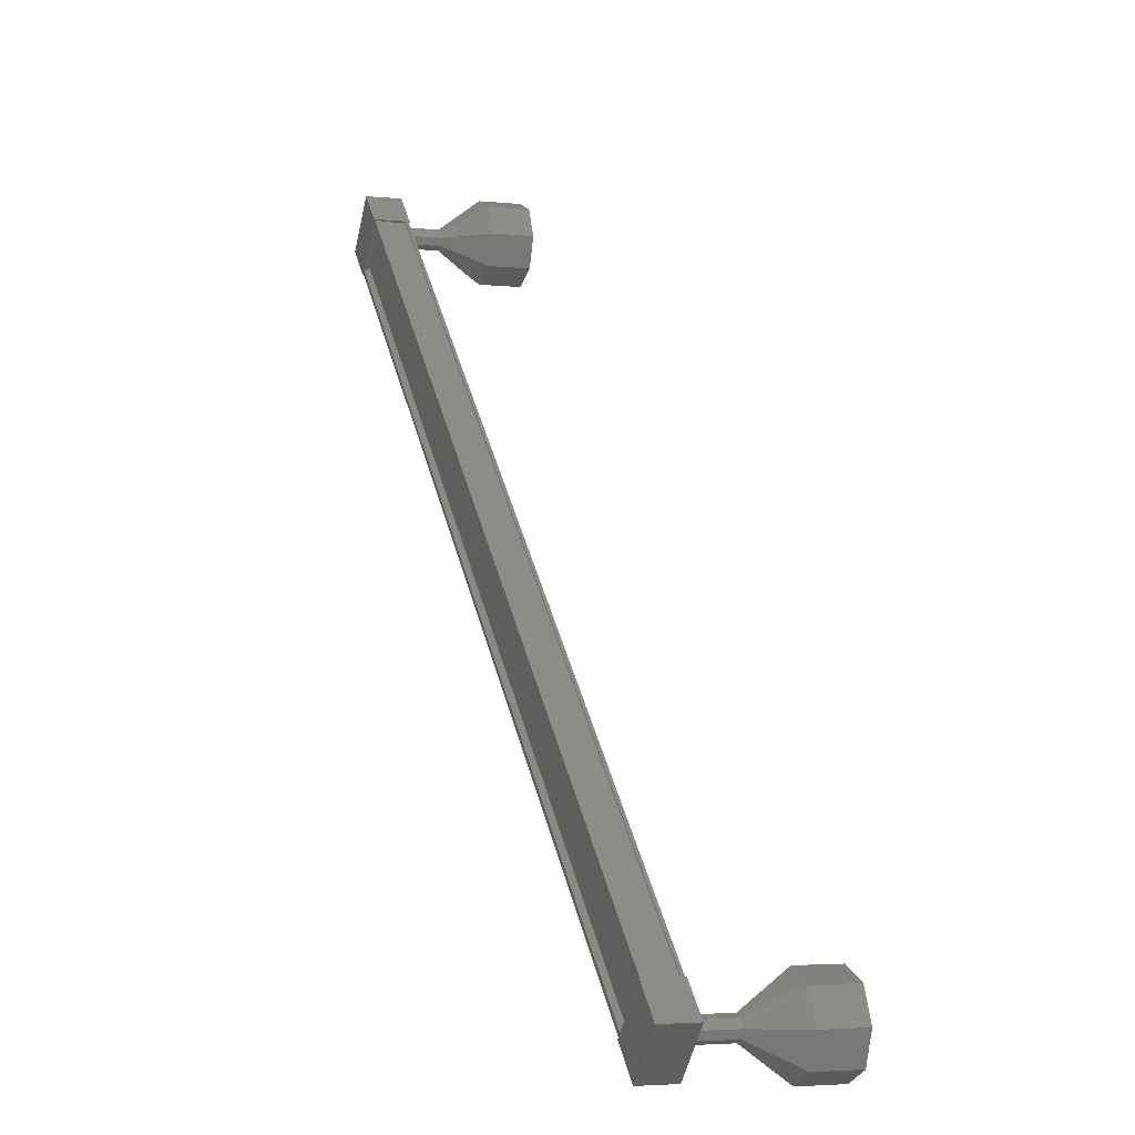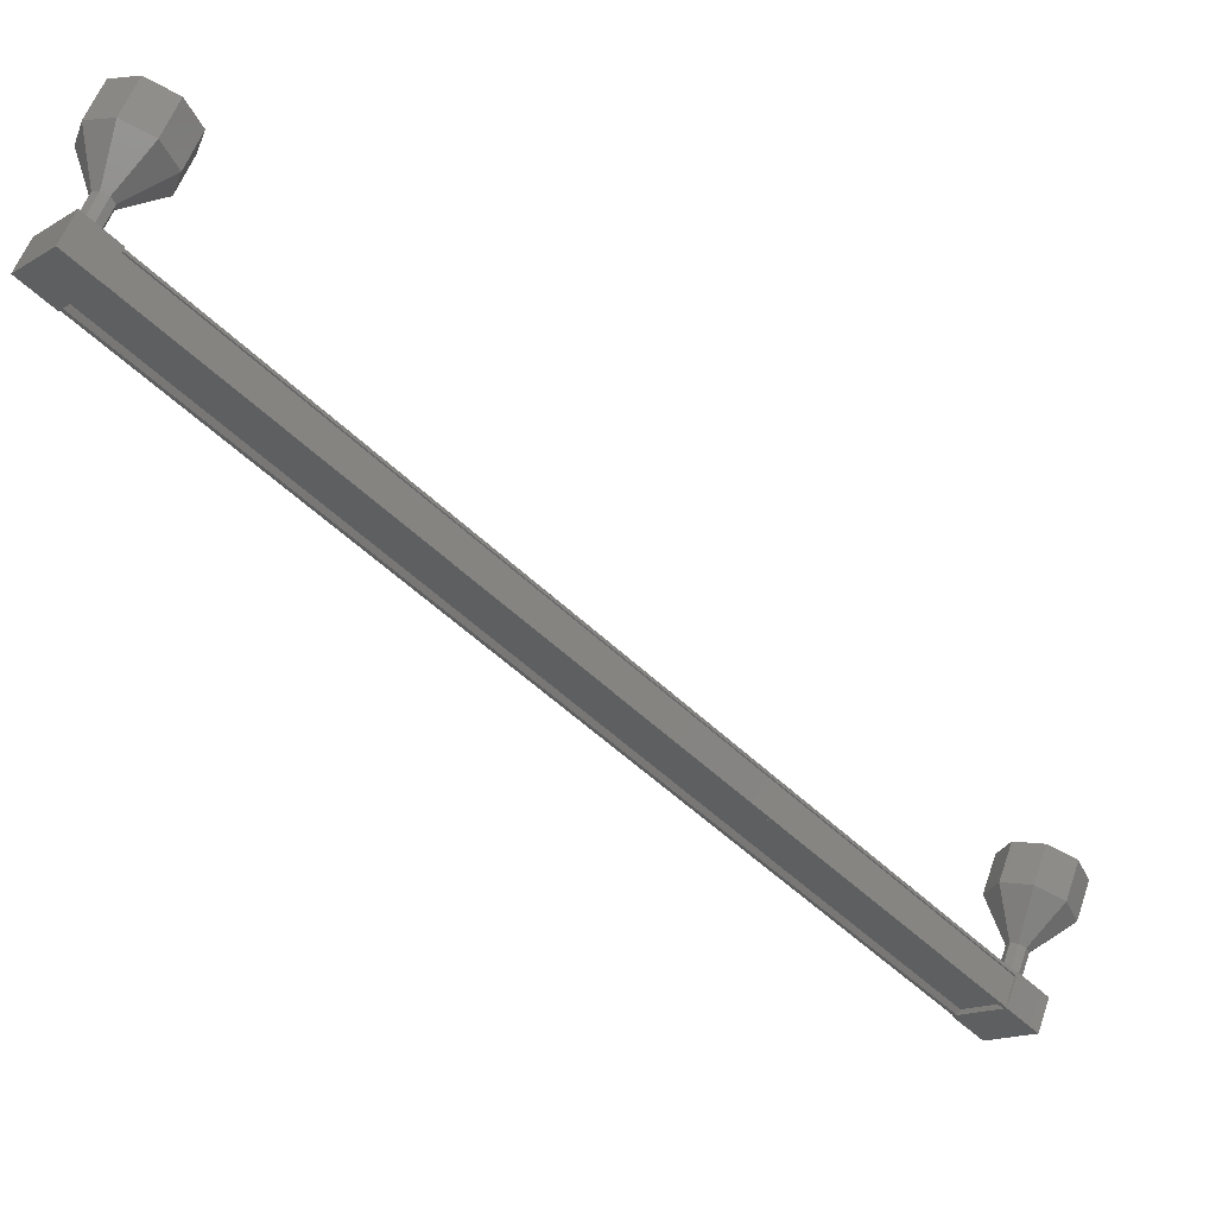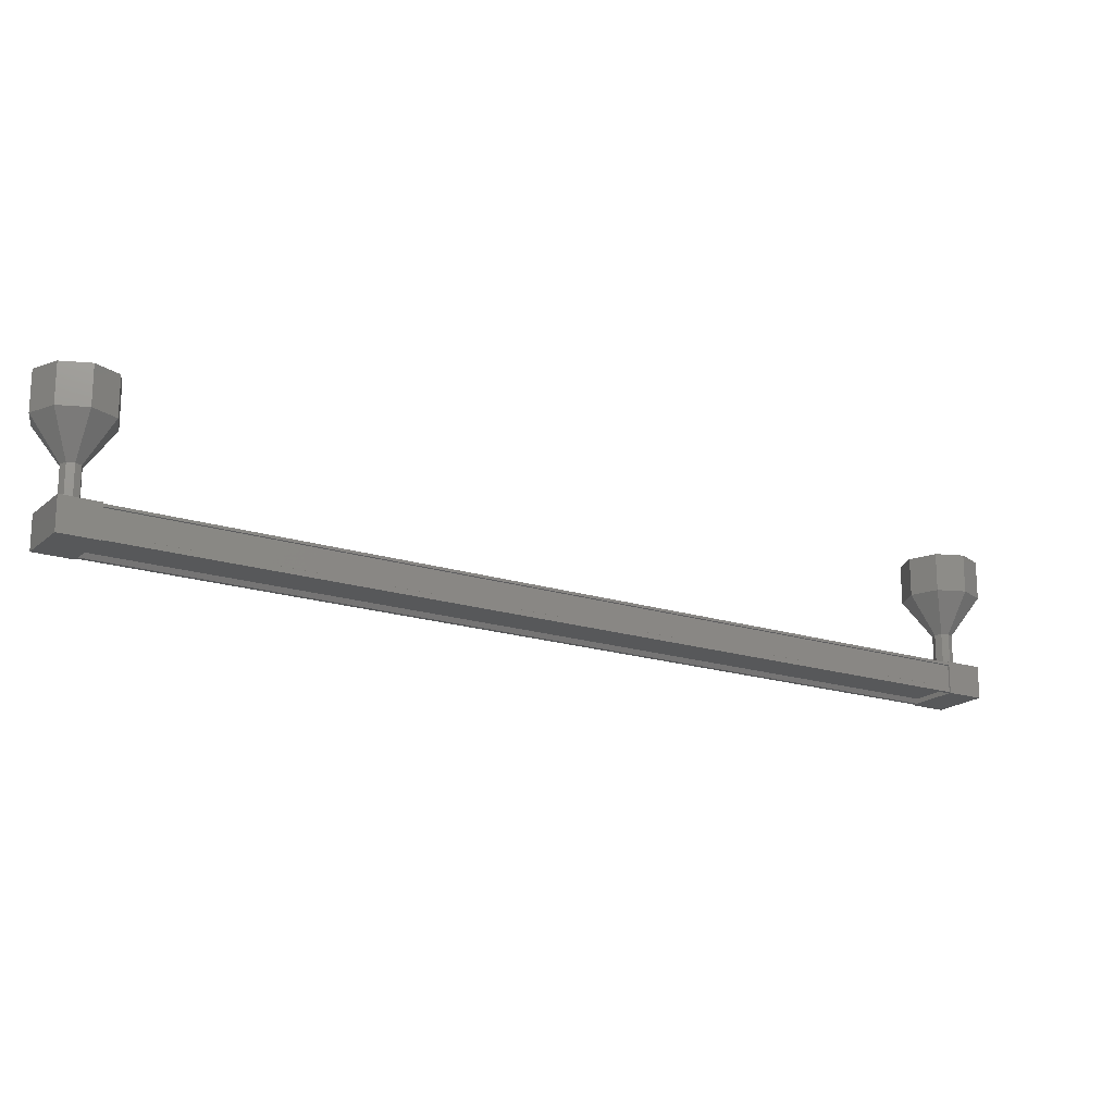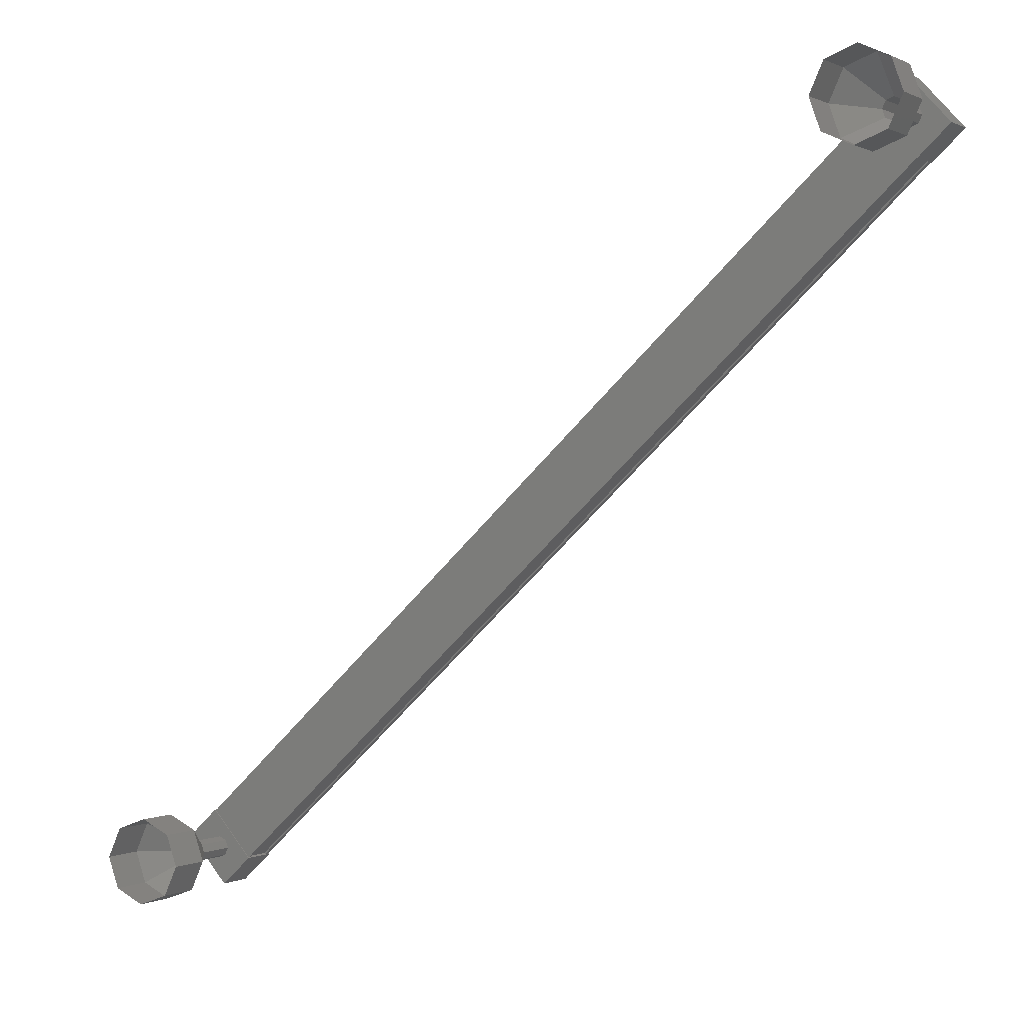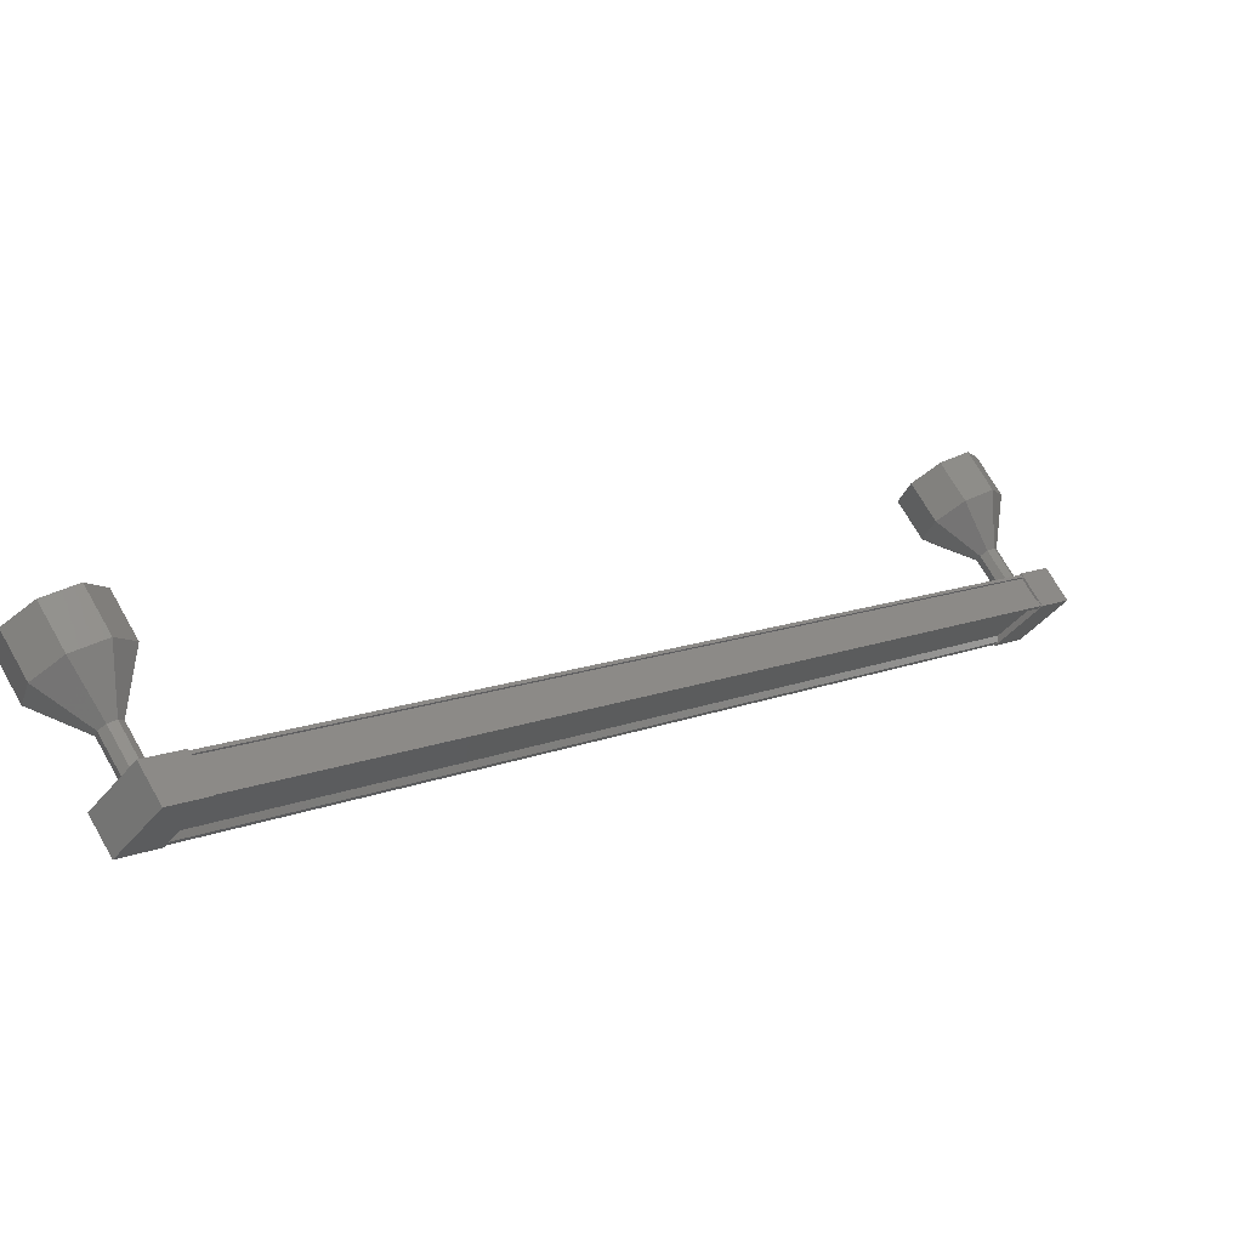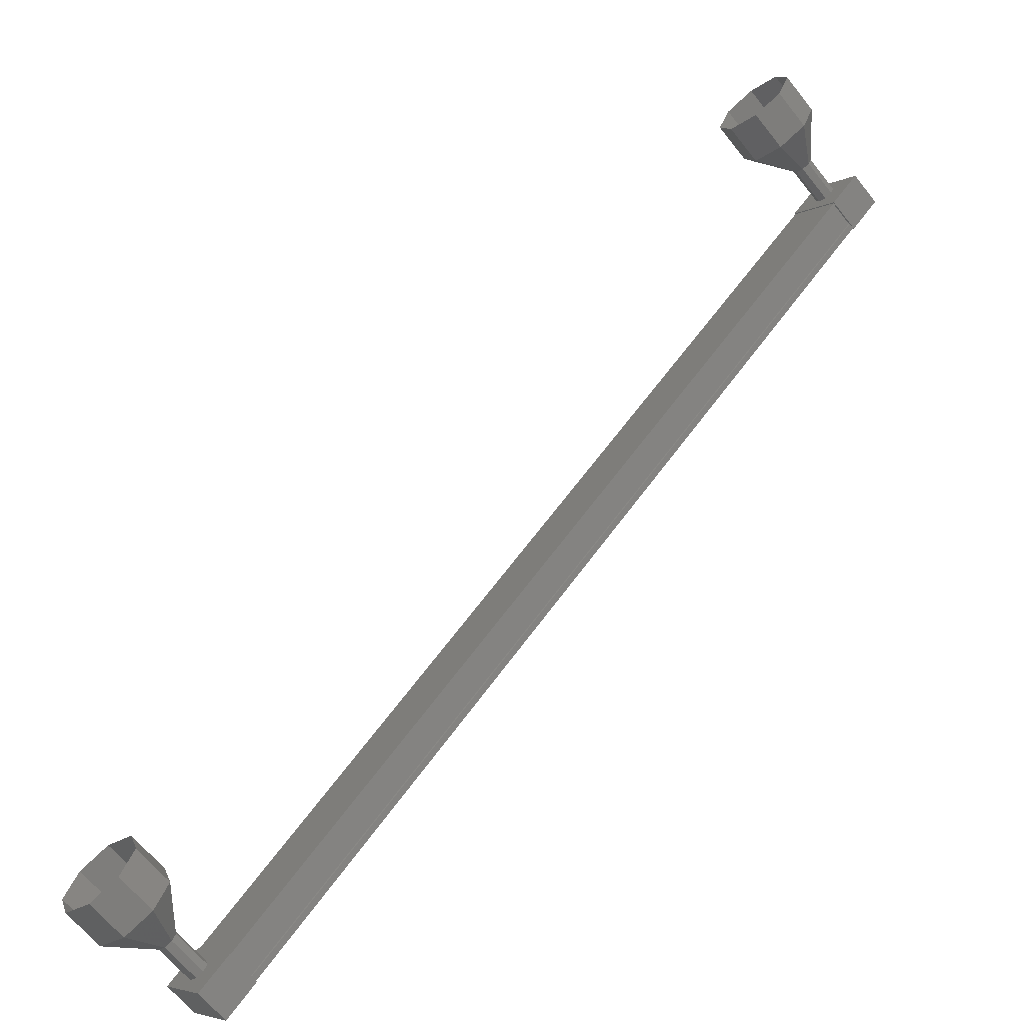
<metadata>
{"format":"stl","ext":"stl","renderer":"f3d","projection":"perspective","resolution":1024,"background":"white","views":[{"elev":-3.6,"azim":71.0,"up":"+Z"},{"elev":57.3,"azim":19.3,"up":"+Z"},{"elev":-18.3,"azim":10.4,"up":"+Y"},{"elev":0.1,"azim":-149.3,"up":"+Z"},{"elev":71.0,"azim":-29.7,"up":"+Z"},{"elev":-65.2,"azim":-141.4,"up":"+Z"}]}
</metadata>
<code>
# stl→obj: 108 verts, 152 faces
v 365.2 -482.6 136.8
v 365.1 -482.7 136.8
v 383.2 -482.7 120.2
v 383.2 -482.7 120.1
v 384 -482.6 121.1
v 384.1 -482.7 121.1
v 366 -482.7 137.7
v 384.2 -482.7 121.2
v 366.1 -482.7 137.8
v 384.2 -482 121.2
v 366.1 -482 137.8
v 384.1 -482 121.2
v 366 -482 137.8
v 366 -482.6 137.8
v 383.3 -482.6 120.3
v 365.9 -482.6 137.6
v 366.1 -482.6 137.8
v 384.2 -482.6 121.2
v 384.1 -482.6 121.2
v 383.4 -482.8 119.9
v 384.4 -481.9 121
v 384.4 -482.8 121
v 383.7 -482.8 121.7
v 382.7 -482.8 120.5
v 383.7 -481.9 121.7
v 382.7 -481.9 120.5
v 383.4 -481.9 119.9
v 366.6 -482.8 137.3
v 365.5 -482.8 136.2
v 366.6 -481.9 137.3
v 365.5 -481.9 136.2
v 364.8 -481.9 136.9
v 364.8 -482.8 136.9
v 365.8 -482.8 138
v 365.8 -481.9 138
v 365.1 -482.7 136.7
v 365.1 -482.6 136.7
v 383.2 -482.6 120.1
v 365.1 -482 136.7
v 383.2 -482 120.1
v 365.1 -481.9 136.7
v 383.2 -481.9 120.1
v 366.1 -481.9 137.8
v 384.2 -481.9 121.2
v 365.5 -481 137.3
v 364.9 -480 137.8
v 365.4 -481 137.1
v 364.7 -480 137.1
v 365.5 -481 136.9
v 365 -480 136.4
v 365.7 -481 136.9
v 365.7 -480 136.1
v 365.9 -481 137
v 366.4 -480 136.5
v 365.9 -481 137.1
v 366.7 -480 137.2
v 365.8 -481 137.3
v 366.4 -480 137.9
v 365.7 -481 137.4
v 365.6 -480 138.1
v 383.4 -482 120.9
v 383.4 -481 120.9
v 383.3 -482 120.8
v 383.3 -481 120.8
v 383.4 -482 120.6
v 383.4 -481 120.6
v 383.5 -482 120.5
v 383.5 -481 120.5
v 383.7 -482 120.6
v 383.7 -481 120.6
v 383.8 -482 120.8
v 383.8 -481 120.8
v 383.7 -482 121
v 383.7 -481 121
v 383.5 -482 121
v 383.5 -481 121
v 382.8 -480 121.4
v 382.8 -479 121.4
v 382.5 -480 120.7
v 382.5 -479 120.7
v 382.9 -480 120
v 382.9 -479 120
v 383.6 -480 119.8
v 383.6 -479 119.8
v 384.3 -480 120.1
v 384.3 -479 120.1
v 384.5 -480 120.8
v 384.5 -479 120.8
v 384.2 -480 121.5
v 384.2 -479 121.5
v 383.5 -480 121.8
v 383.5 -479 121.8
v 365.5 -482 137.3
v 365.4 -482 137.1
v 365.5 -482 136.9
v 365.7 -482 136.9
v 365.9 -482 137
v 365.9 -482 137.1
v 365.8 -482 137.3
v 365.7 -482 137.4
v 365.6 -479 138.1
v 364.9 -479 137.8
v 364.7 -479 137.1
v 365 -479 136.4
v 365.7 -479 136.1
v 366.4 -479 136.5
v 366.7 -479 137.2
v 366.4 -479 137.9
f 1 2 3
f 3 2 4
f 5 6 7
f 7 6 8
f 8 9 7
f 10 11 12
f 12 11 13
f 13 14 12
f 3 15 1
f 1 15 5
f 5 16 1
f 7 16 5
f 9 8 17
f 17 8 18
f 18 14 17
f 19 14 18
f 12 14 19
f 20 21 22
f 22 21 23
f 23 24 22
f 25 24 23
f 26 24 25
f 25 21 26
f 26 21 27
f 27 21 20
f 20 24 27
f 22 24 20
f 28 29 30
f 30 29 31
f 31 32 30
f 29 32 31
f 33 32 29
f 29 34 33
f 33 34 32
f 32 34 35
f 35 30 32
f 34 30 35
f 28 30 34
f 34 29 28
f 2 36 4
f 4 36 37
f 37 38 4
f 37 38 37
f 38 38 37
f 37 39 38
f 38 39 40
f 40 39 39
f 39 40 40
f 41 40 39
f 42 40 41
f 41 43 42
f 42 43 44
f 44 43 10
f 25 23 21
f 24 26 27
f 43 11 10
f 45 46 47
f 47 46 48
f 48 49 47
f 50 49 48
f 51 49 50
f 50 52 51
f 51 52 53
f 53 52 54
f 54 55 53
f 56 55 54
f 57 55 56
f 56 58 57
f 57 58 59
f 59 58 60
f 60 45 59
f 46 45 60
f 61 62 63
f 63 62 64
f 64 65 63
f 66 65 64
f 67 65 66
f 66 68 67
f 67 68 69
f 69 68 70
f 70 71 69
f 72 71 70
f 73 71 72
f 72 74 73
f 73 74 75
f 75 74 76
f 76 61 75
f 62 61 76
f 77 78 79
f 79 78 80
f 80 81 79
f 82 81 80
f 83 81 82
f 82 84 83
f 83 84 85
f 85 84 86
f 86 87 85
f 88 87 86
f 89 87 88
f 88 90 89
f 89 90 91
f 91 90 92
f 92 77 91
f 78 77 92
f 62 77 64
f 64 77 79
f 79 66 64
f 81 66 79
f 68 66 81
f 81 83 68
f 68 83 70
f 70 83 85
f 85 72 70
f 87 72 85
f 74 72 87
f 87 89 74
f 74 89 76
f 76 89 91
f 91 62 76
f 77 62 91
f 93 45 94
f 94 45 47
f 47 95 94
f 49 95 47
f 96 95 49
f 49 51 96
f 96 51 97
f 97 51 53
f 53 98 97
f 55 98 53
f 99 98 55
f 55 57 99
f 99 57 100
f 100 57 59
f 59 93 100
f 45 93 59
f 60 101 46
f 46 101 102
f 102 48 46
f 103 48 102
f 50 48 103
f 103 104 50
f 50 104 52
f 52 104 105
f 105 54 52
f 106 54 105
f 56 54 106
f 106 107 56
f 56 107 58
f 58 107 108
f 108 60 58
f 101 60 108

</code>
